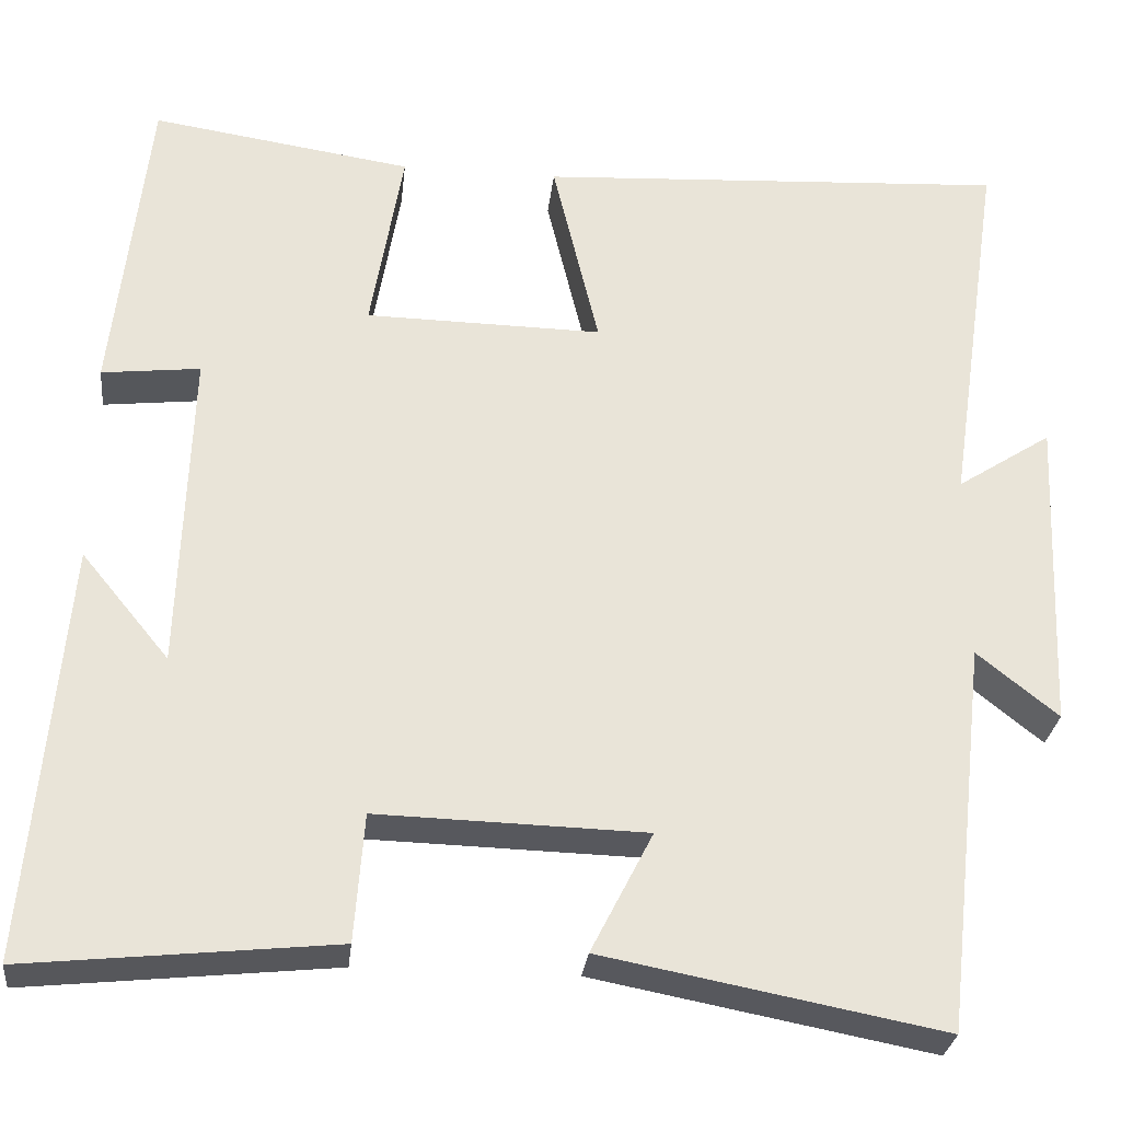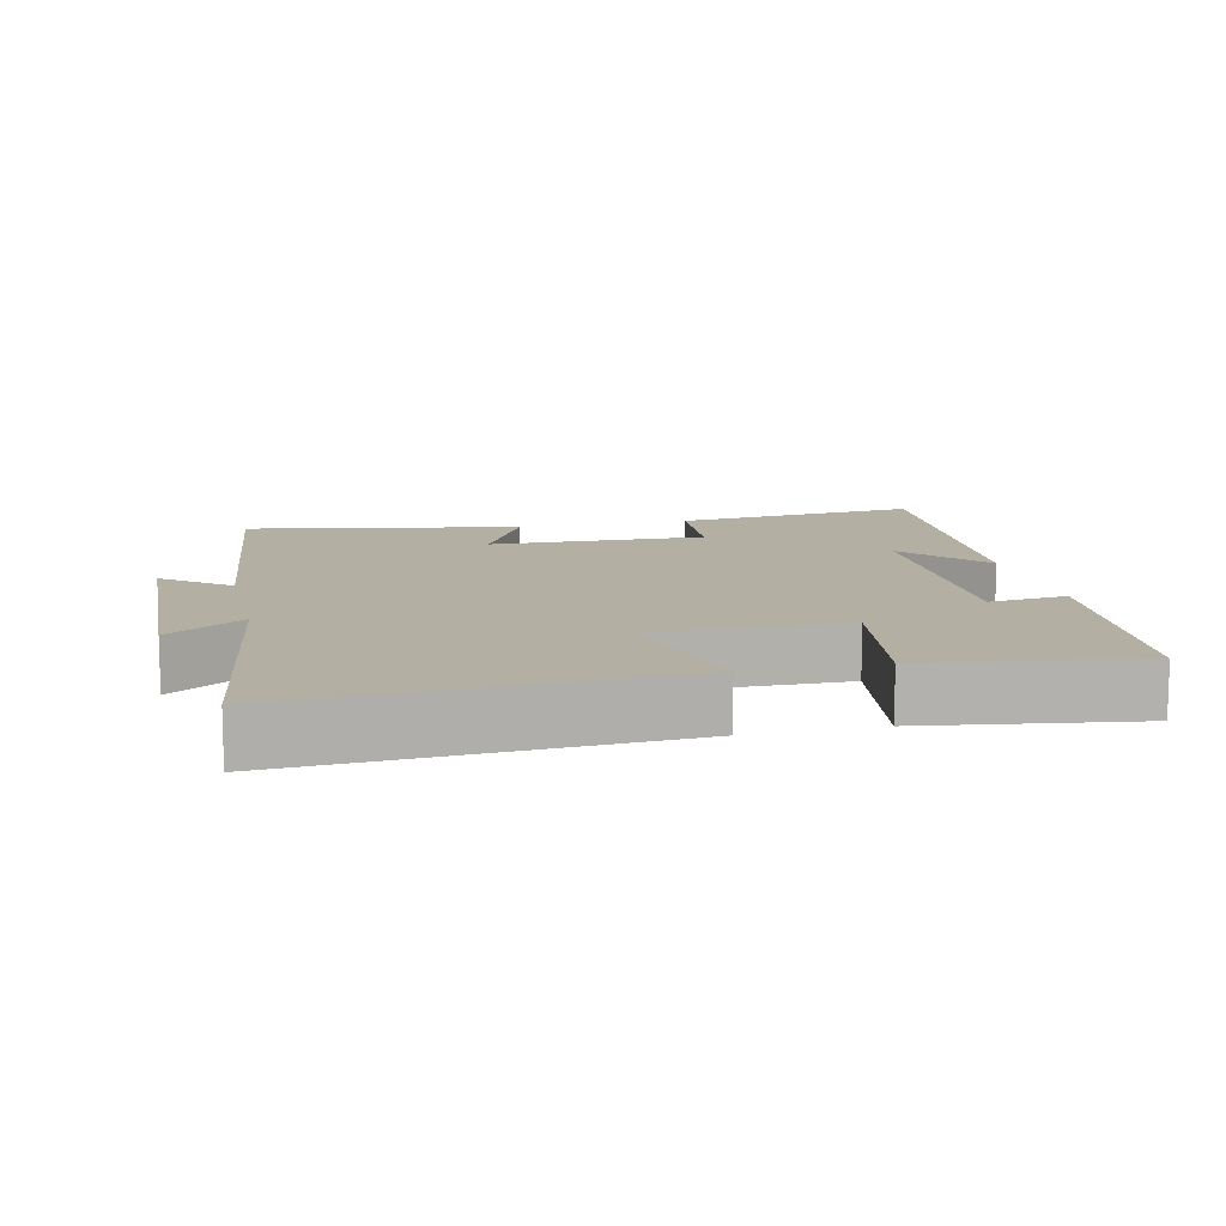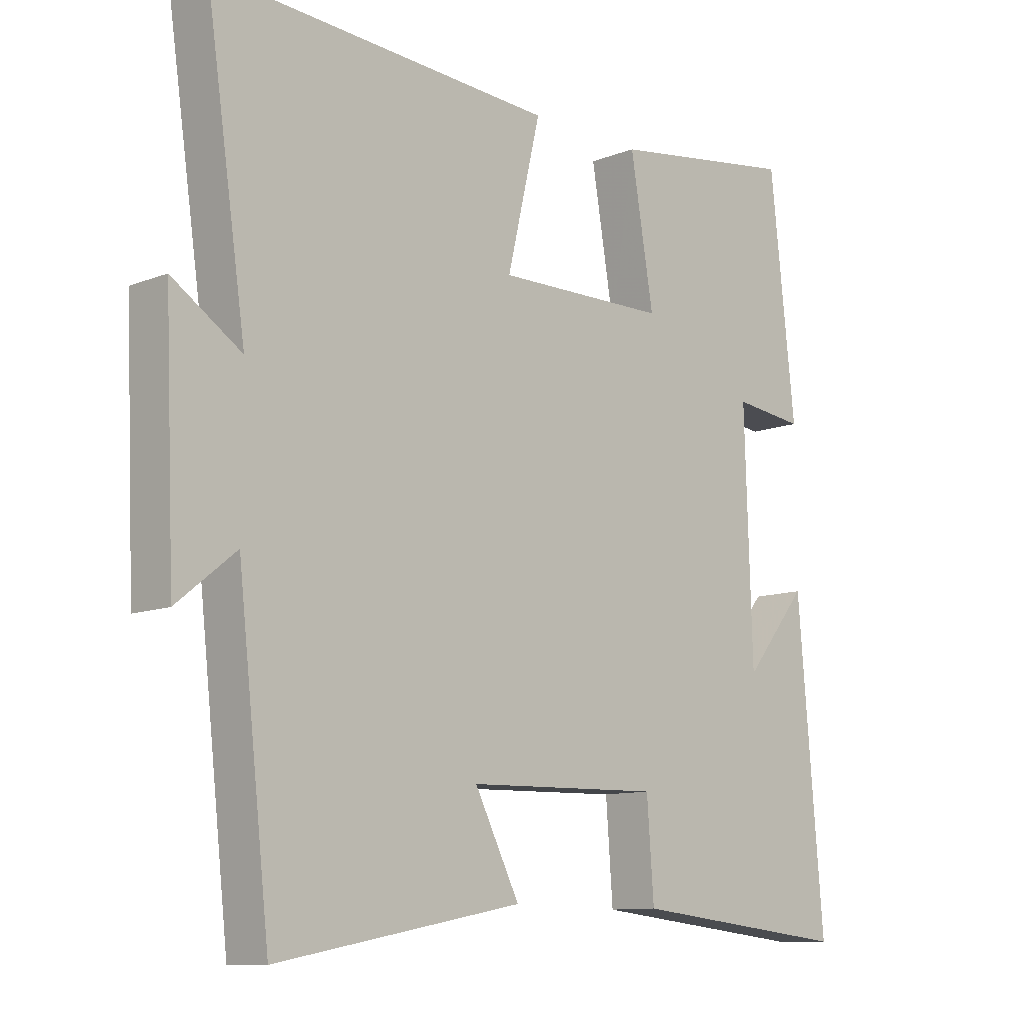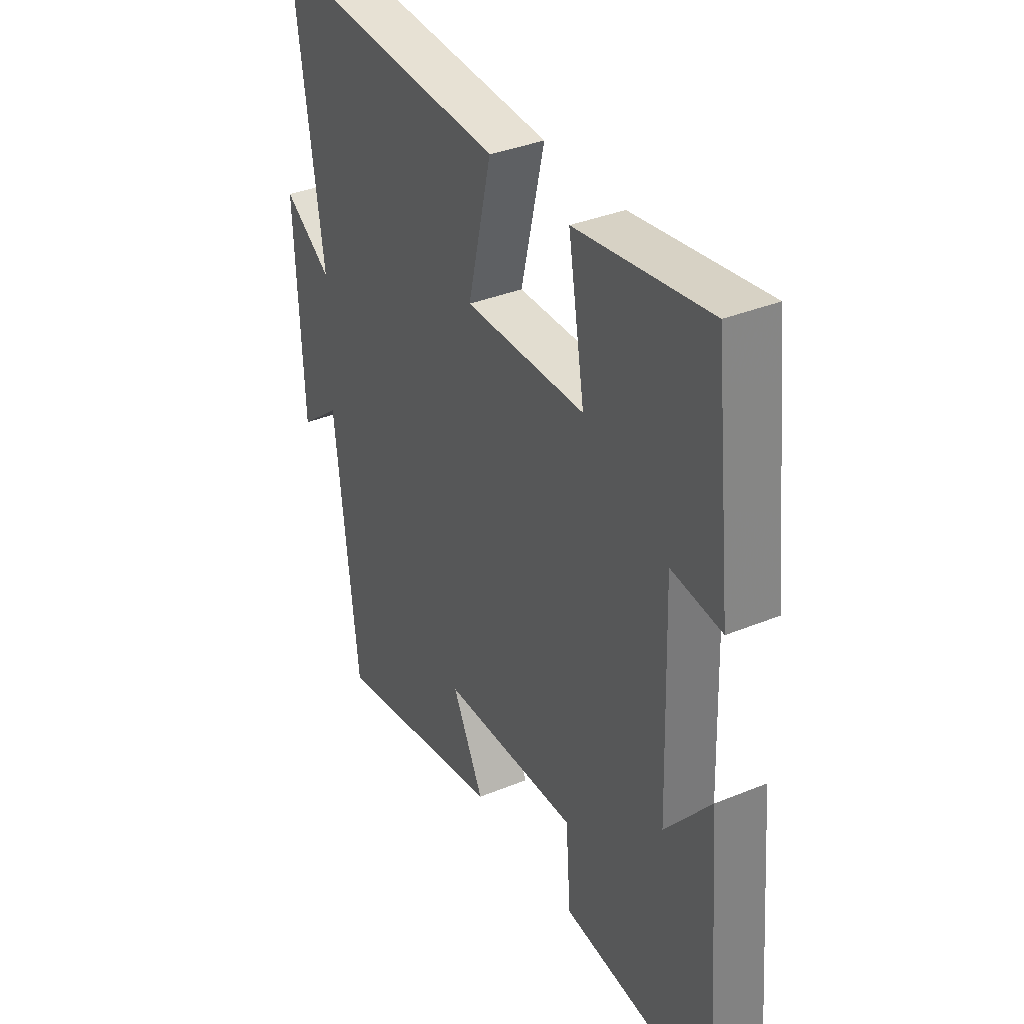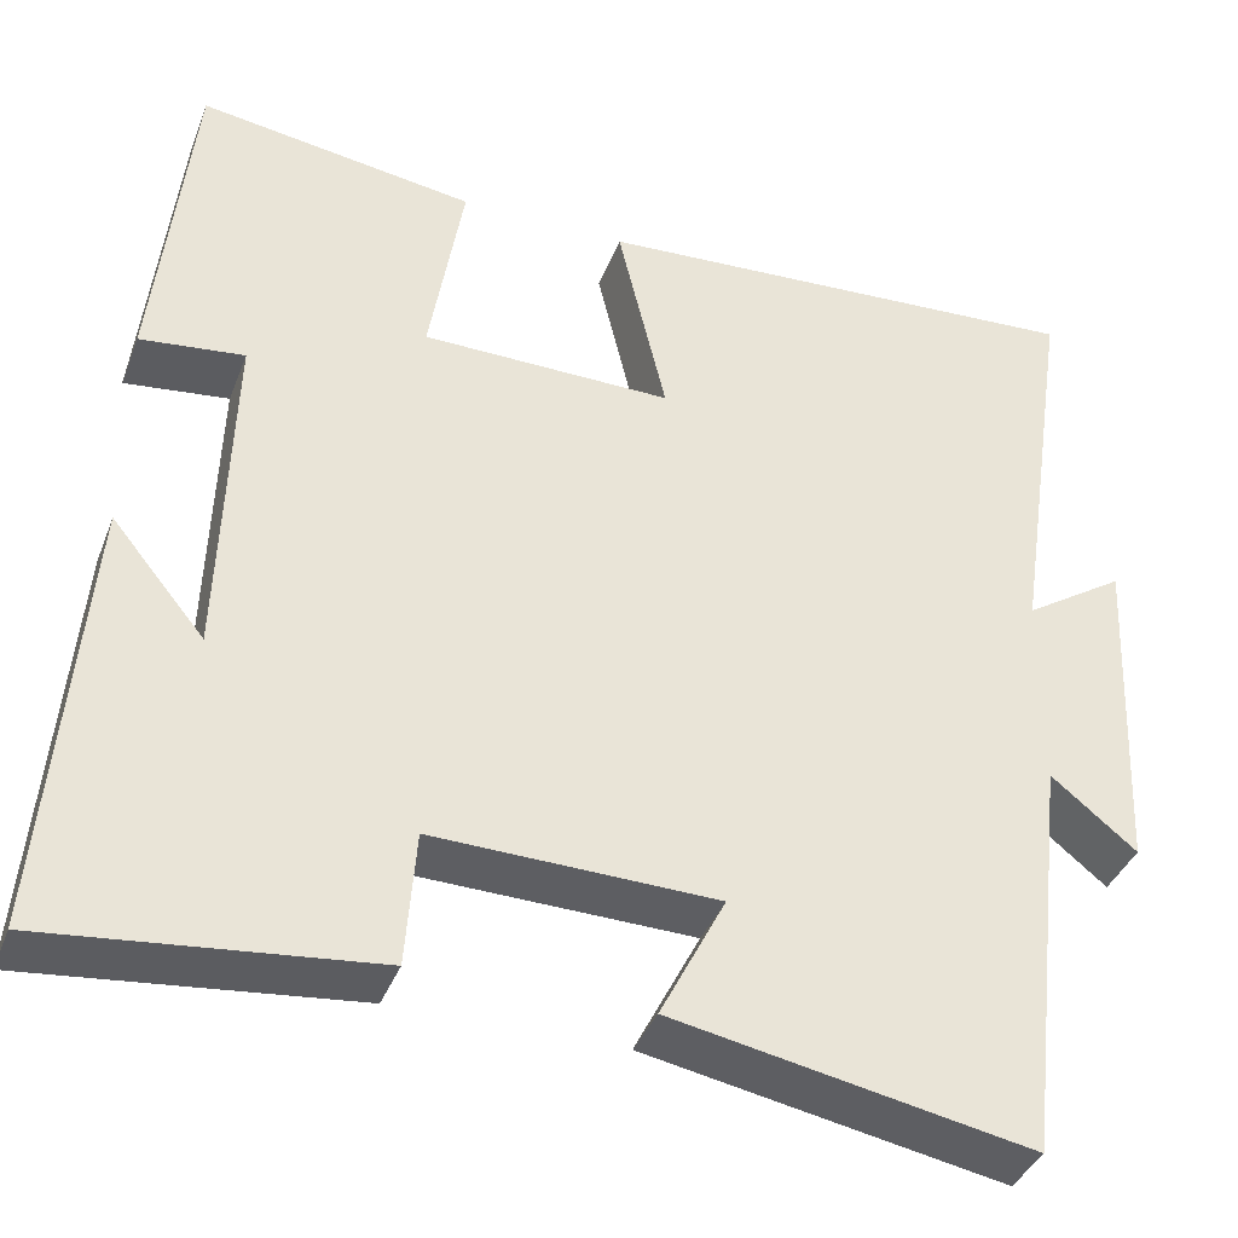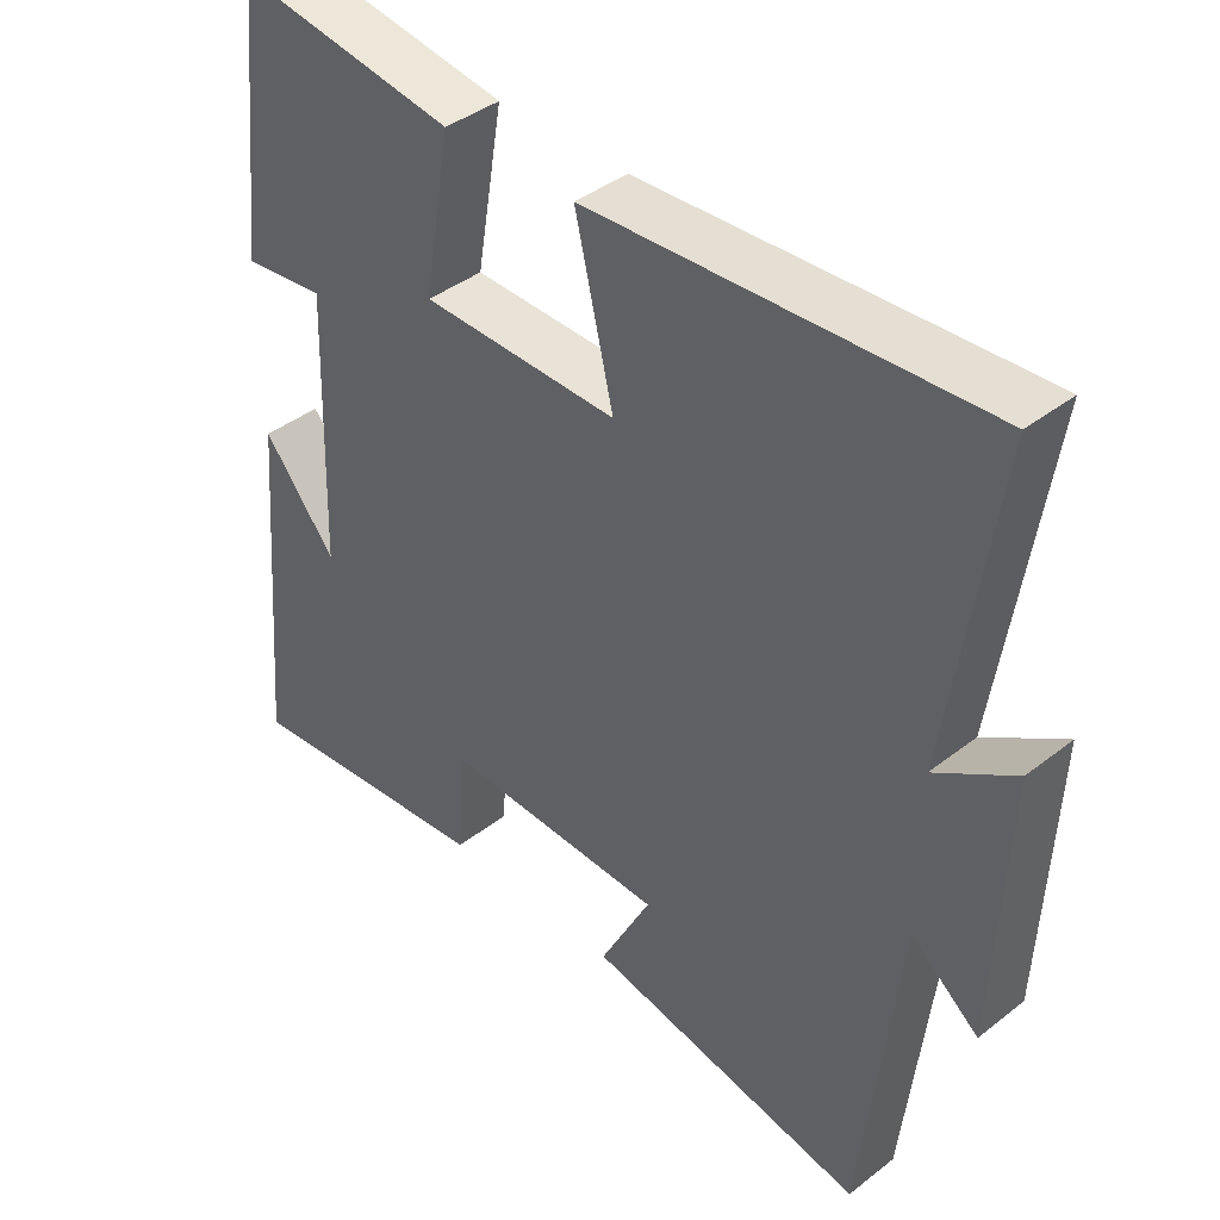
<metadata>
{"format":"obj","ext":"obj","renderer":"f3d","projection":"perspective","resolution":1024,"background":"white","views":[{"elev":-28.7,"azim":173.7,"up":"+Z"},{"elev":11.2,"azim":-13.1,"up":"+Y"},{"elev":-10.8,"azim":-45.9,"up":"+Z"},{"elev":36.0,"azim":61.7,"up":"+Z"},{"elev":-38.3,"azim":160.2,"up":"+Z"},{"elev":40.6,"azim":-133.6,"up":"+Z"}]}
</metadata>
<code>
v -0.449 0.07 -0.574
v -0.5 0.07 -0.124
v -0.593 0.07 -0.199
v -0.609 0.07 0.167
v -0.5 0.07 0.096
v -0.564 0.07 0.531
v -0.022 0.07 0.5
v -0.075 0.07 0.277
v 0.197 0.07 0.281
v 0.16 0.07 0.5
v 0.46 0.07 0.545
v 0.5 0.07 0.18
v 0.387 0.07 0.193
v 0.399 0.07 -0.181
v 0.5 0.07 -0.058
v 0.541 0.07 -0.537
v 0.188 0.07 -0.5
v 0.177 0.07 -0.353
v -0.131 0.07 -0.361
v -0.06 0.07 -0.5
v -0.449 0 -0.574
v -0.5 0 -0.124
v -0.593 0 -0.199
v -0.609 0 0.167
v -0.5 0 0.096
v -0.564 0 0.531
v -0.022 0 0.5
v -0.075 0 0.277
v 0.197 0 0.281
v 0.16 0 0.5
v 0.46 0 0.545
v 0.5 0 0.18
v 0.387 0 0.193
v 0.399 0 -0.181
v 0.5 0 -0.058
v 0.541 0 -0.537
v 0.188 0 -0.5
v 0.177 0 -0.353
v -0.131 0 -0.361
v -0.06 0 -0.5
f 19 20 1 2
f 18 19 2
f 16 17 18
f 14 15 16
f 14 16 18
f 13 14 18 2
f 9 10 11 12
f 8 9 12 13
f 5 6 7 8
f 5 8 13 2
f 2 3 4 5
f 22 21 40 39
f 22 39 38
f 38 37 36
f 36 35 34
f 38 36 34
f 22 38 34 33
f 32 31 30 29
f 33 32 29 28
f 28 27 26 25
f 22 33 28 25
f 25 24 23 22
f 1 21 22 2
f 2 22 23 3
f 3 23 24 4
f 4 24 25 5
f 5 25 26 6
f 6 26 27 7
f 7 27 28 8
f 8 28 29 9
f 9 29 30 10
f 10 30 31 11
f 11 31 32 12
f 12 32 33 13
f 13 33 34 14
f 14 34 35 15
f 15 35 36 16
f 16 36 37 17
f 17 37 38 18
f 18 38 39 19
f 19 39 40 20
f 20 40 21 1

</code>
